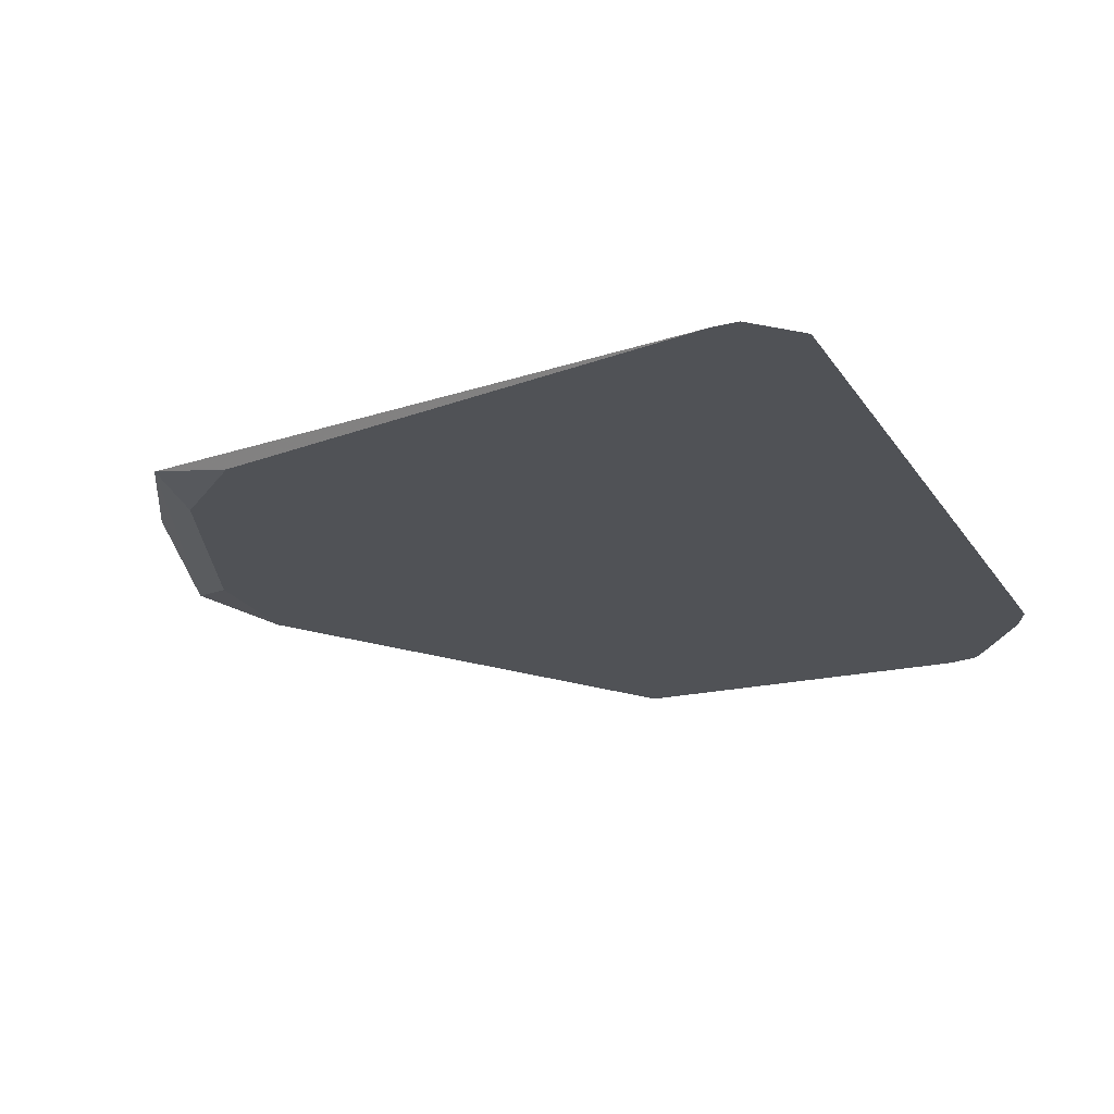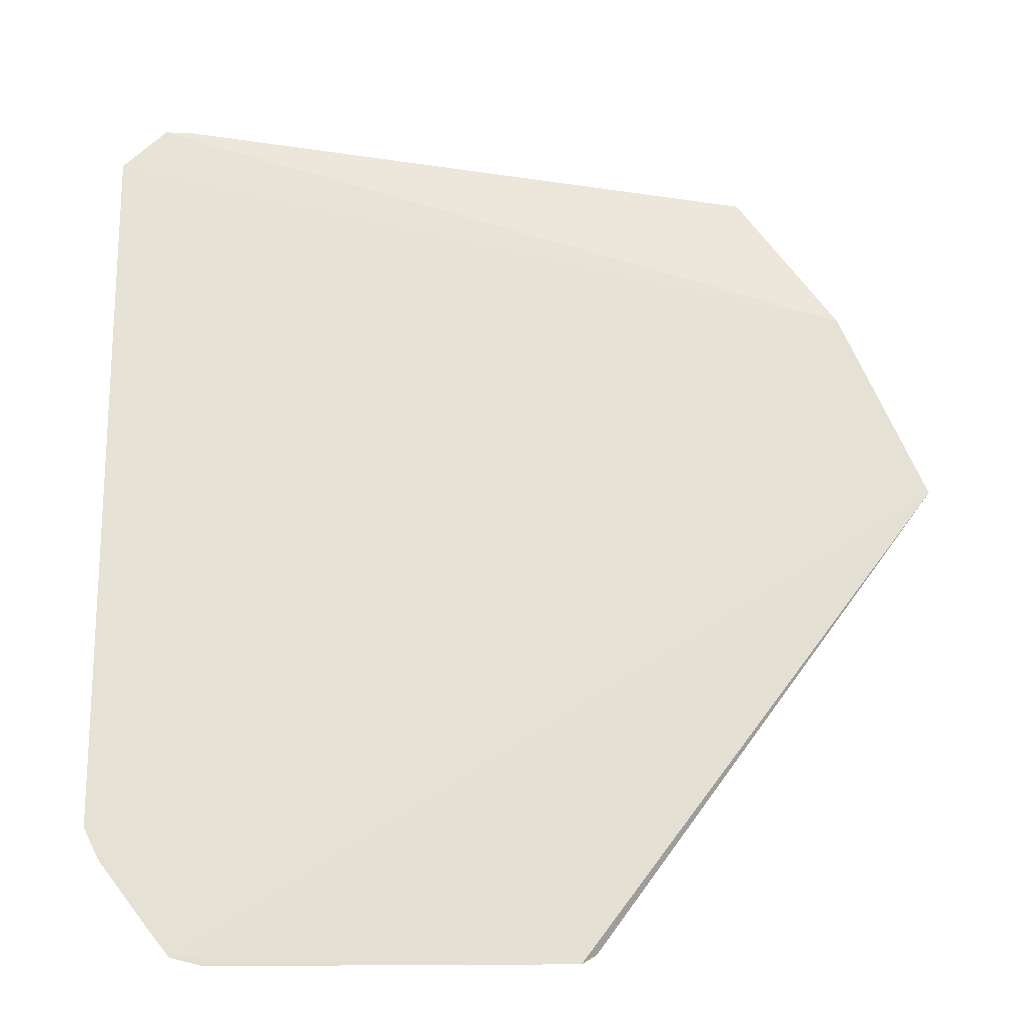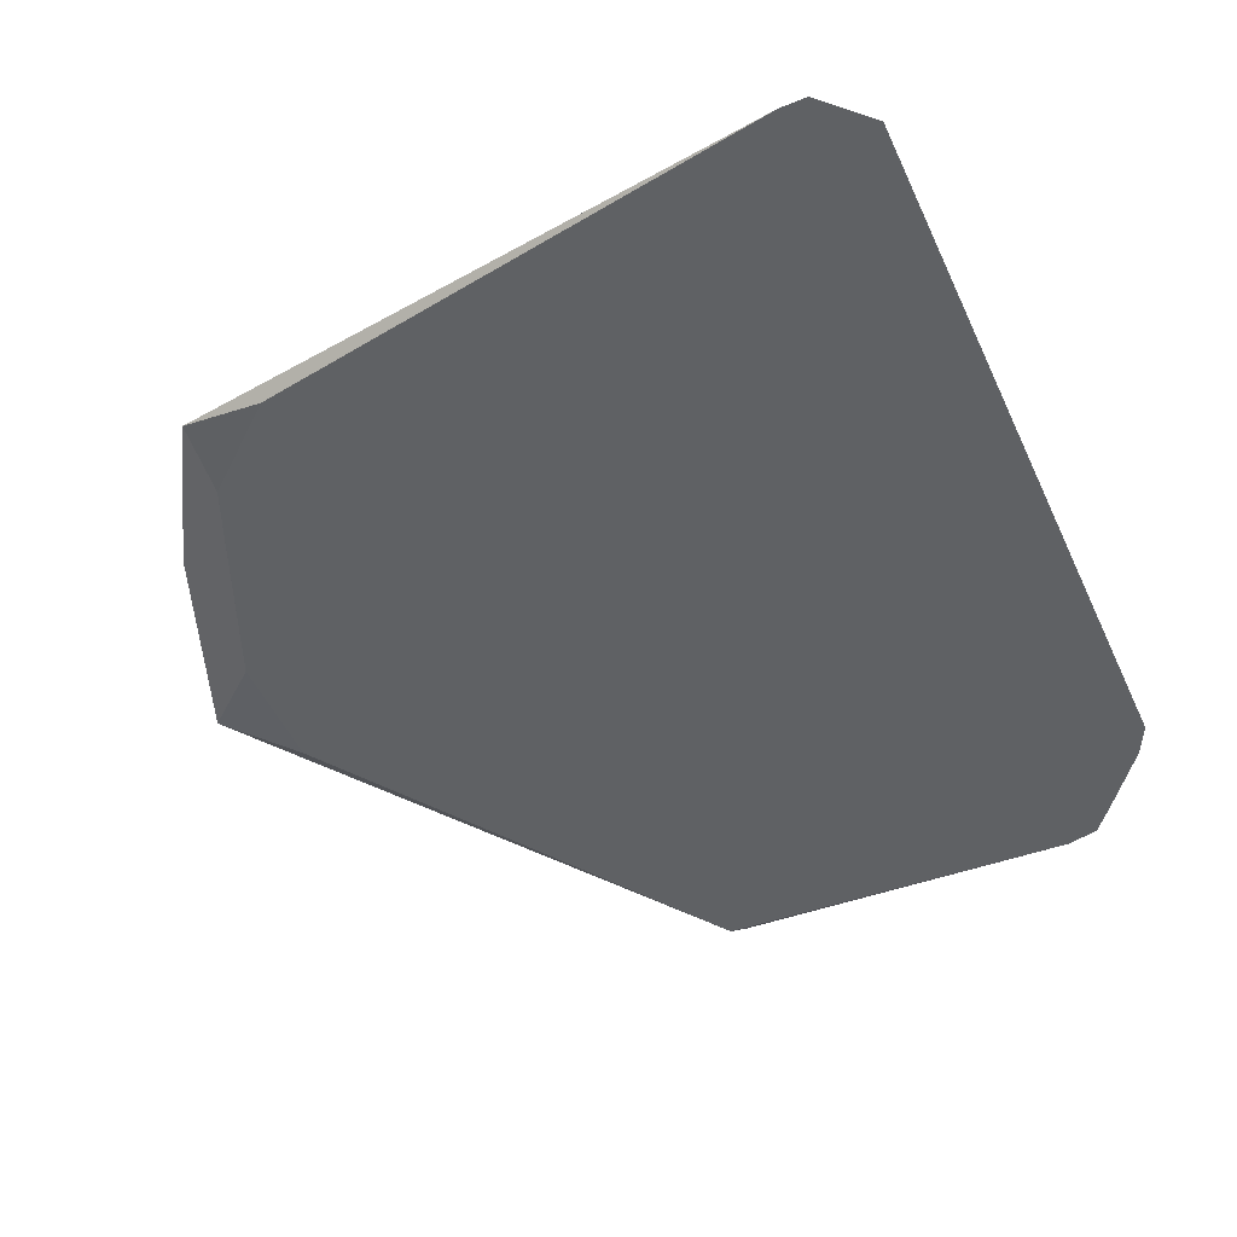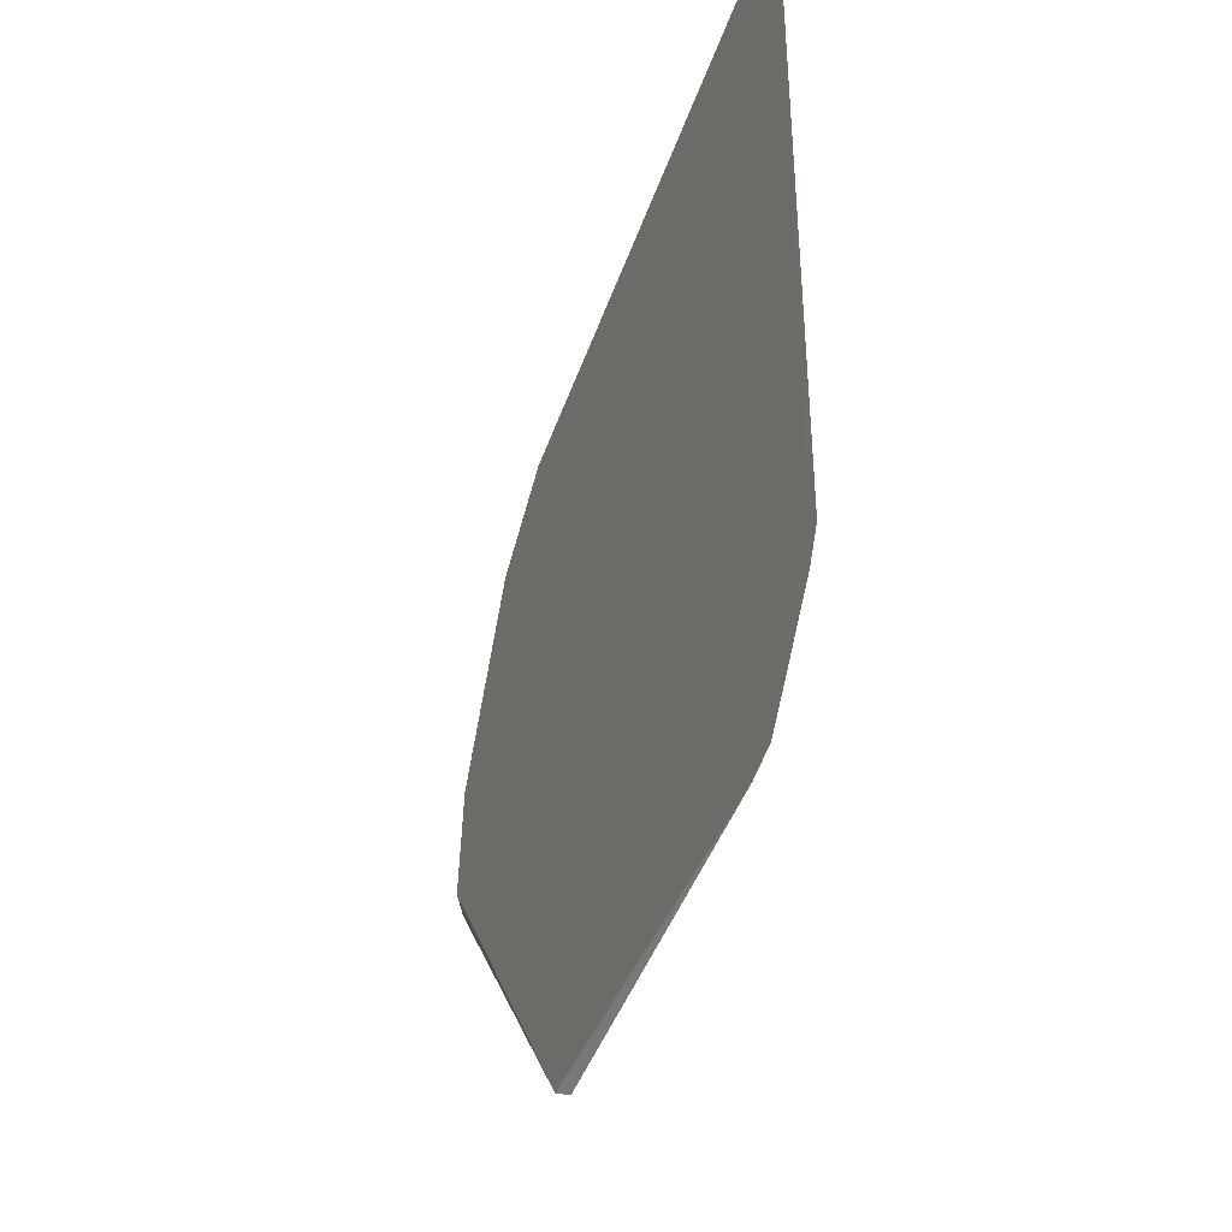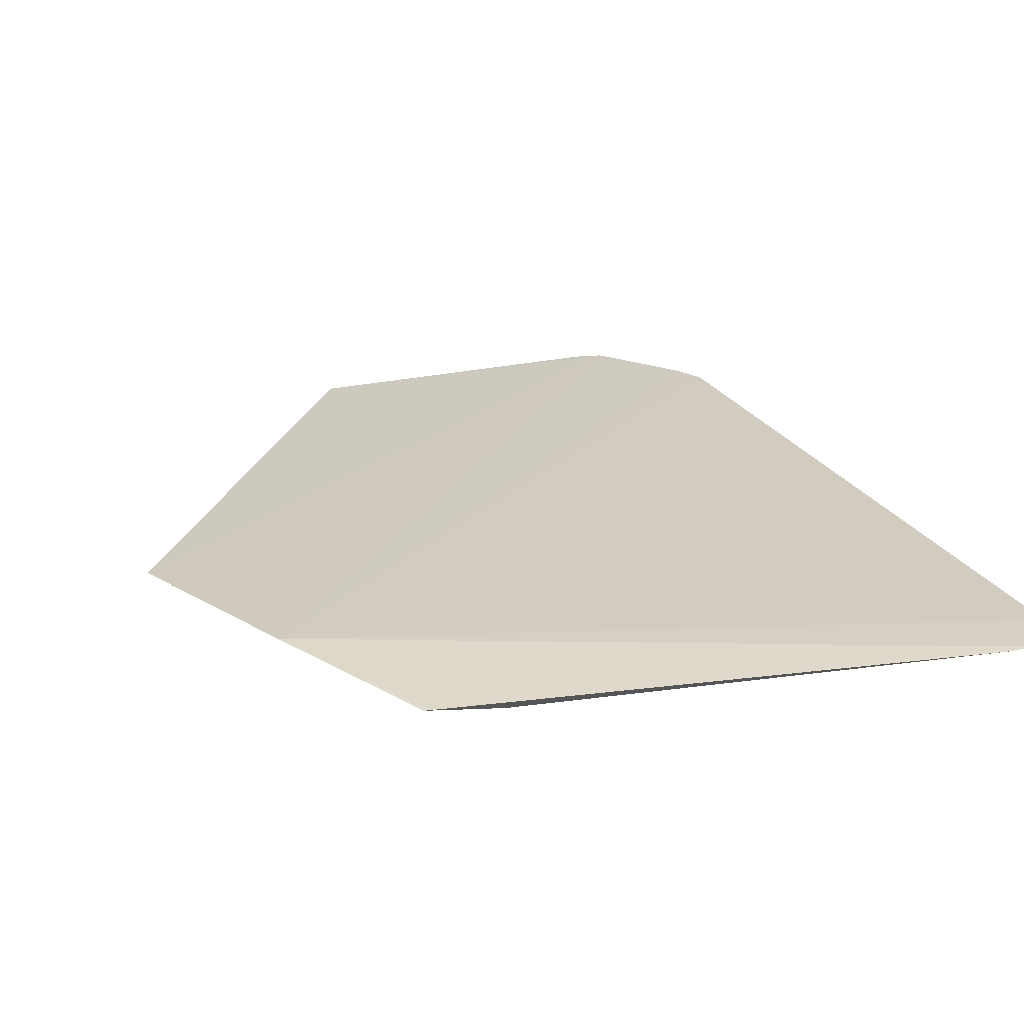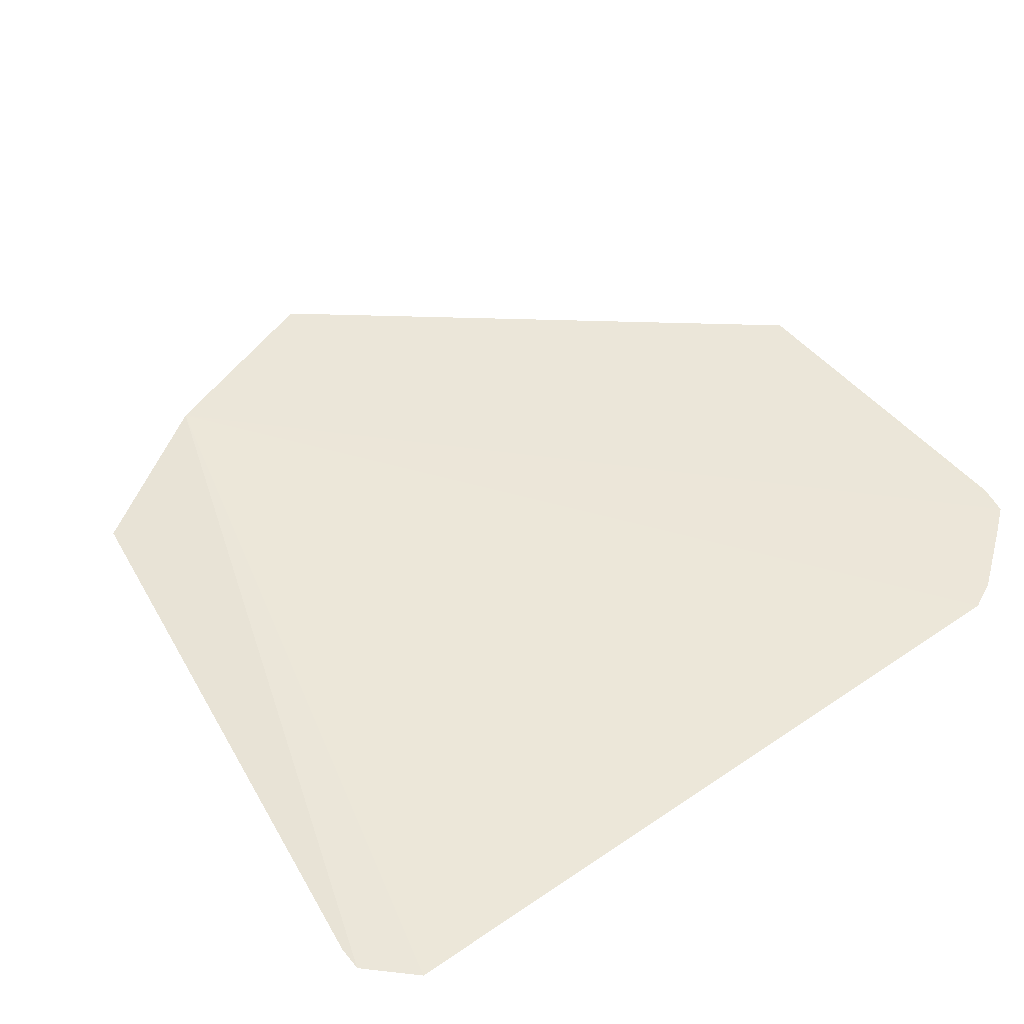
<metadata>
{"format":"obj","ext":"obj","renderer":"f3d","projection":"perspective","resolution":1024,"background":"white","views":[{"elev":-20.6,"azim":-155.1,"up":"+Z"},{"elev":-26.4,"azim":-2.1,"up":"+Y"},{"elev":-45.5,"azim":-155.1,"up":"+Z"},{"elev":-48.1,"azim":-111.6,"up":"+Y"},{"elev":24.8,"azim":157.7,"up":"+Z"},{"elev":46.2,"azim":-126.8,"up":"+Z"}]}
</metadata>
<code>
v -0.02643 -0.05695 0.001143
v 0.06028 0.02596 0.005453
v -0.03477 -0.04461 0.001144
v 0.02522 -0.06117 0.002043
v 0.01949 -0.06006 0.001143
v -0.01028 -0.06113 0.001143
v -0.0195 -0.0616 0.001146
v -0.03127 0.05715 0.001144
v 0.06028 0.02596 0.005453
v -0.03277 -0.04863 0.001143
v 0.02709 -0.0598 0.001147
v 0.03674 -0.04401 0.001143
v 0.06045 0.01043 0.001144
v 0.06138 -0.005105 0.001138
v -0.03689 0.05135 0.001143
v -0.02347 -0.06065 0.001144
v 0.07077 0.0006732 0.005008
v 0.01287 0.04909 0.001142
v -0.03689 0.05135 0.001143
v 0.04858 0.03674 0.00114
v -0.028 0.05713 0.001145
v 0.00587 -0.06055 0.001143
v 0.07077 0.0006732 0.005008
v 0.05222 0.02872 0.001147
v 0.0375 0.04596 0.001144
v 0.04797 0.04558 0.002845
v 0.04797 0.04558 0.002845
f 23 14 13
f 13 27 23
f 16 6 7
f 23 27 2
f 27 9 2
f 7 6 22
f 6 16 22
f 20 25 27
f 20 13 14
f 20 14 19
f 19 8 20
f 19 3 15
f 15 3 9
f 15 8 19
f 9 8 15
f 9 16 17
f 23 2 17
f 17 2 9
f 9 3 10
f 19 14 10
f 10 3 19
f 26 9 27
f 26 8 9
f 27 25 21
f 25 8 21
f 21 26 27
f 8 26 21
f 11 14 23
f 23 17 11
f 27 13 24
f 24 20 27
f 13 20 24
f 18 8 25
f 25 20 18
f 18 20 8
f 1 16 9
f 9 10 1
f 1 22 16
f 14 22 1
f 1 10 14
f 5 22 14
f 7 22 5
f 5 11 7
f 7 11 4
f 4 11 17
f 4 16 7
f 4 17 16
f 14 11 12
f 12 5 14
f 11 5 12

</code>
